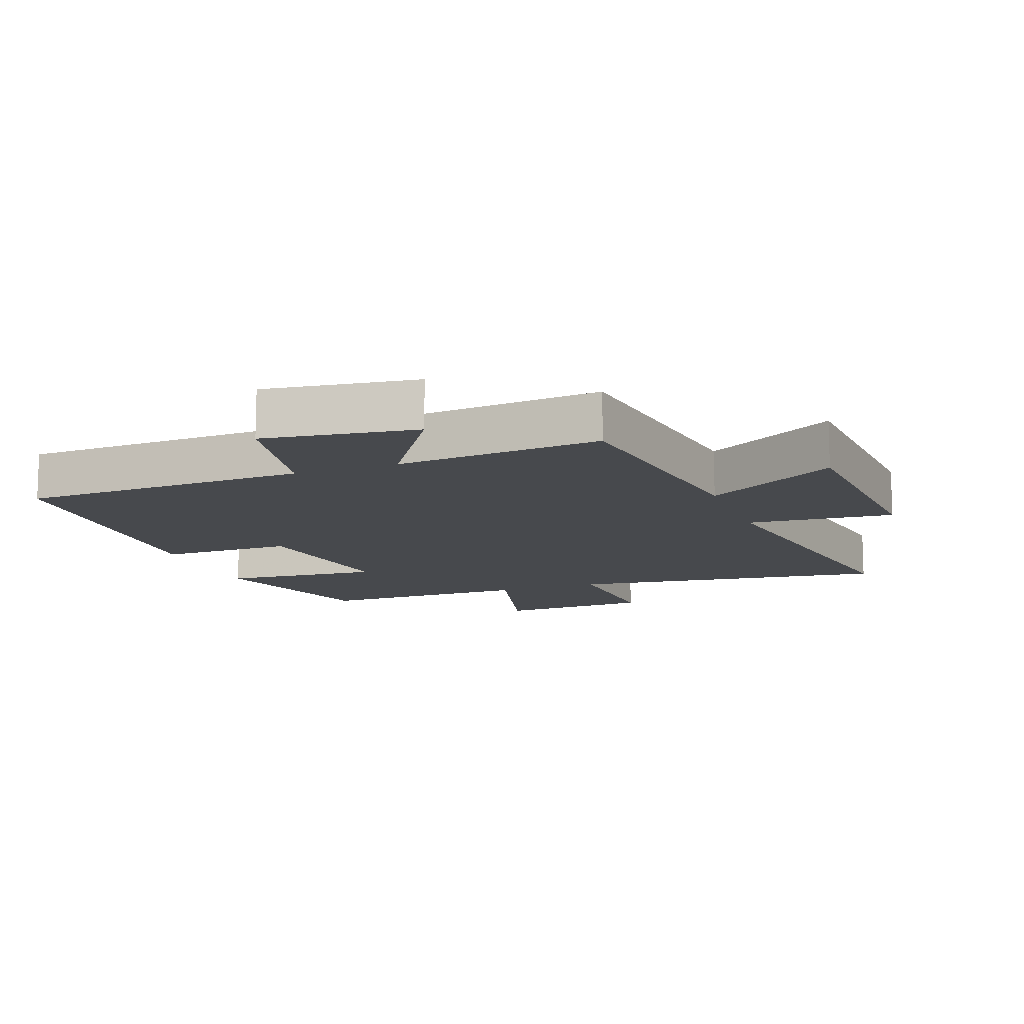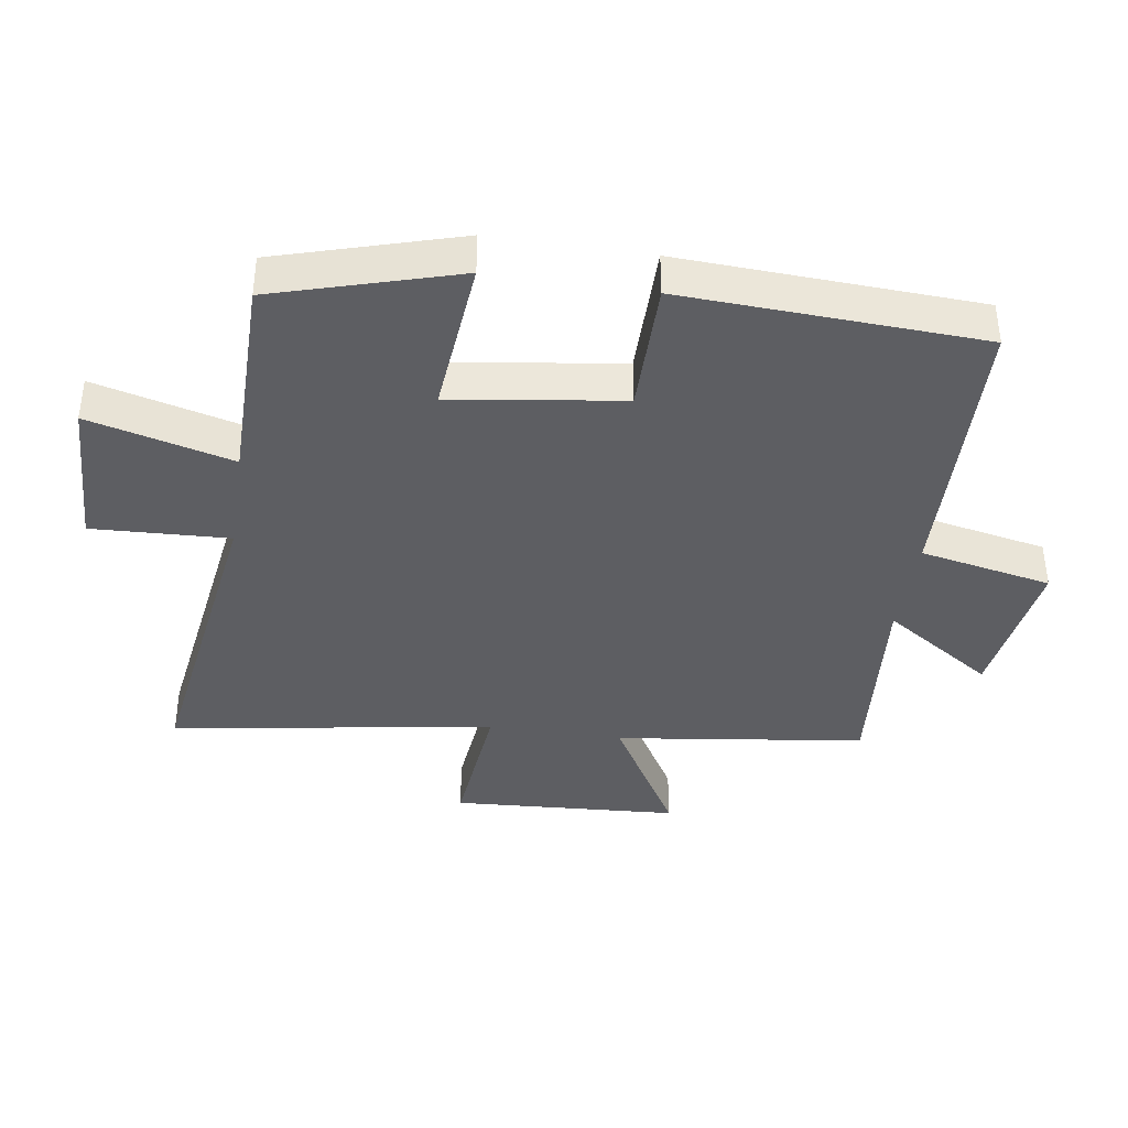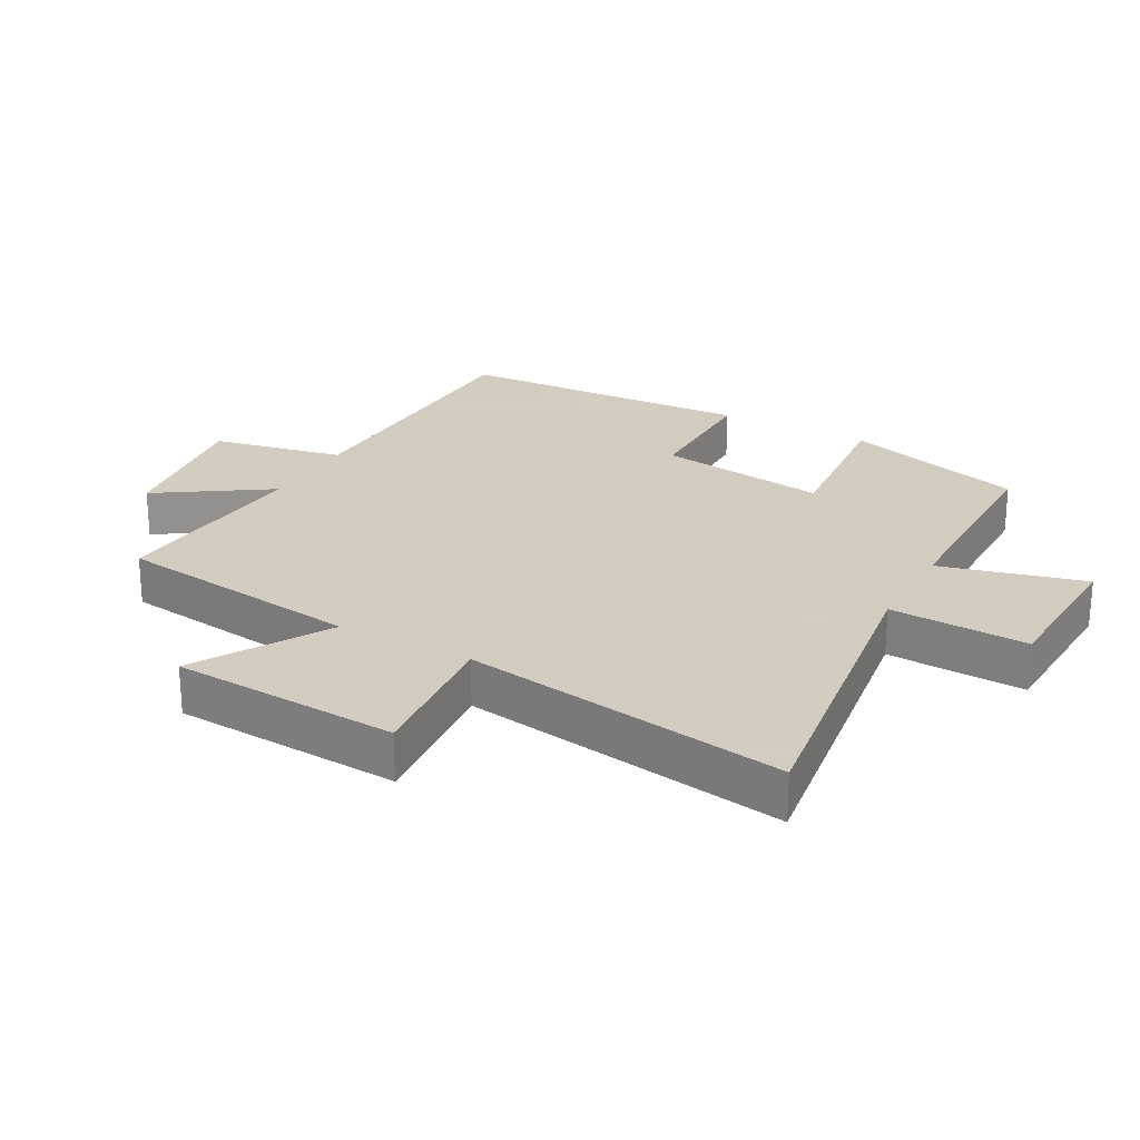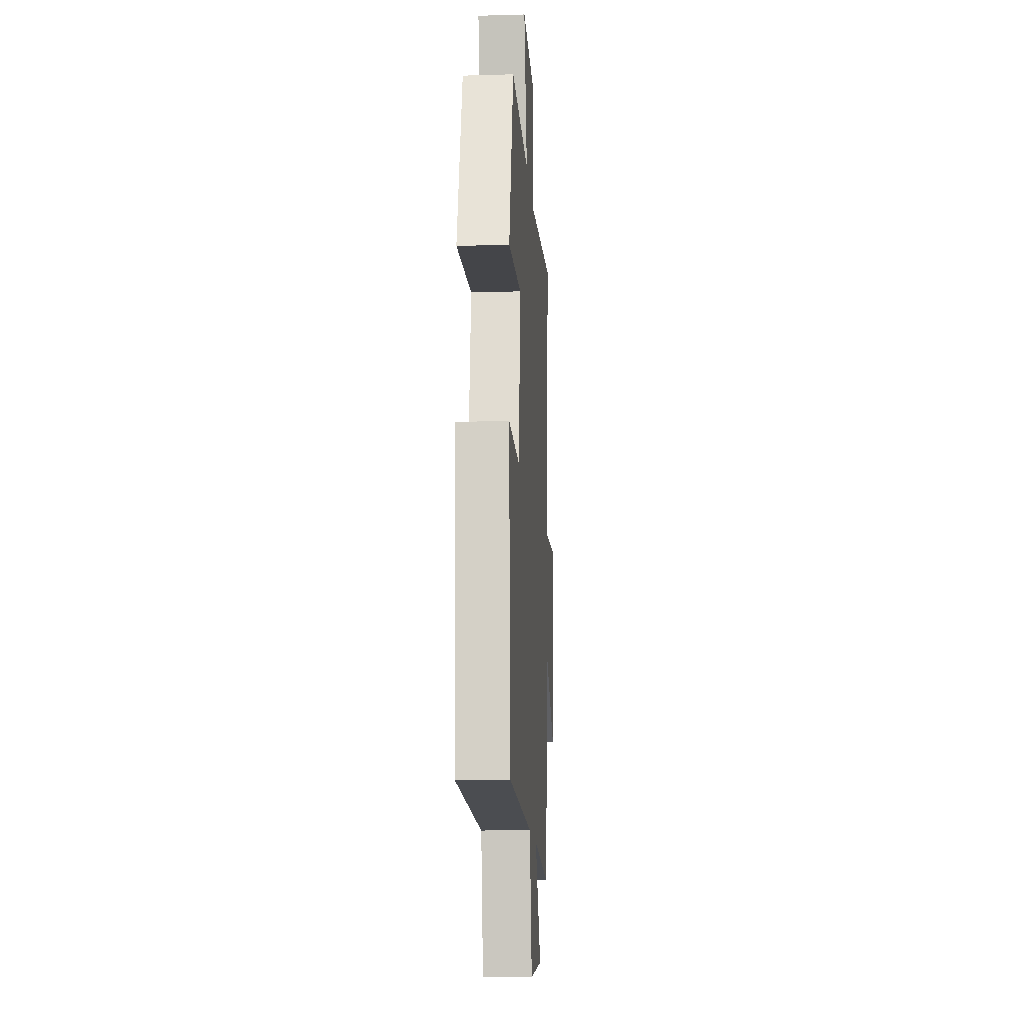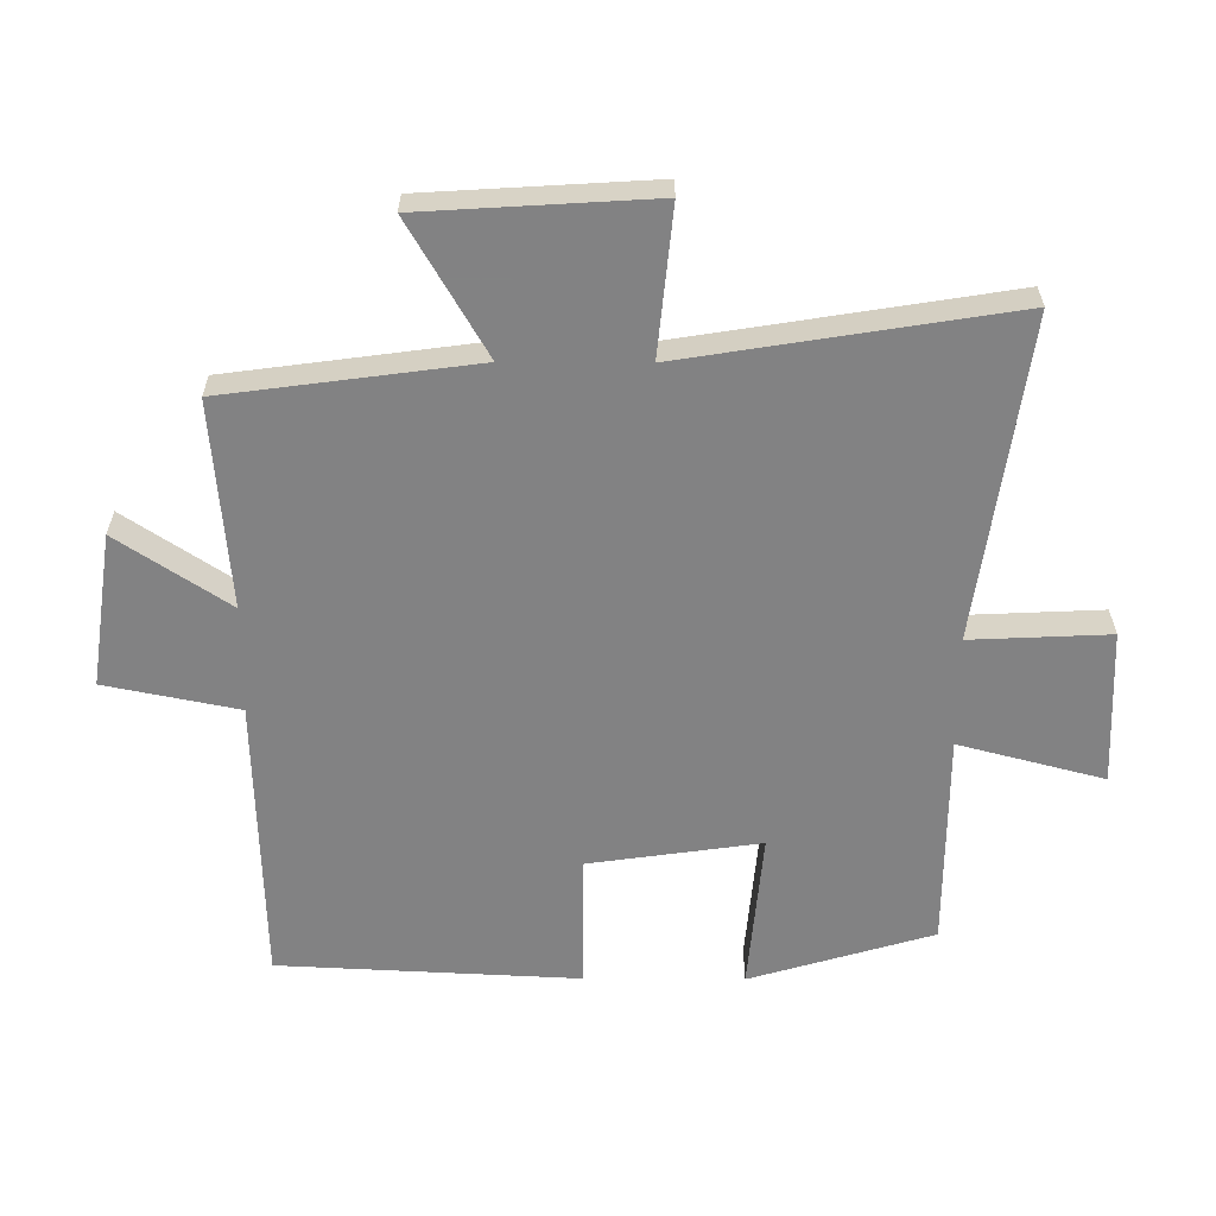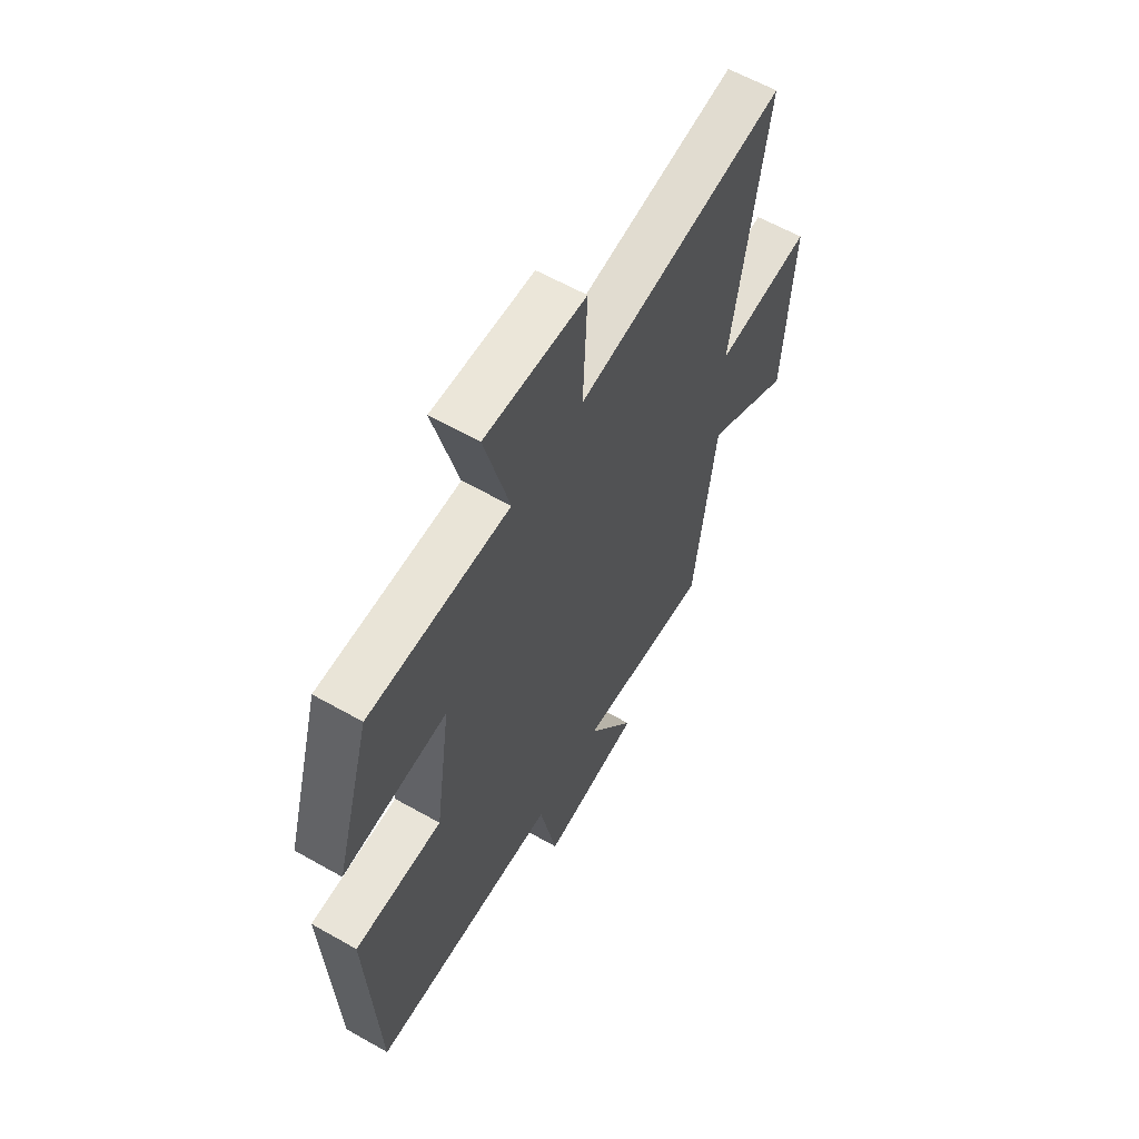
<metadata>
{"format":"obj","ext":"obj","renderer":"f3d","projection":"perspective","resolution":1024,"background":"white","views":[{"elev":-12.3,"azim":-159.4,"up":"+Y"},{"elev":-39.0,"azim":81.3,"up":"+Y"},{"elev":24.3,"azim":-61.3,"up":"+Y"},{"elev":-14.2,"azim":93.6,"up":"+Z"},{"elev":-60.9,"azim":-90.3,"up":"+Y"},{"elev":60.6,"azim":120.1,"up":"+Z"}]}
</metadata>
<code>
v 0.478 0.07 -0.487
v 0.034 0.07 -0.5
v -0.007 0.07 -0.705
v -0.243 0.07 -0.671
v -0.13 0.07 -0.5
v -0.448 0.07 -0.527
v -0.5 0.07 -0.141
v -0.705 0.07 -0.261
v -0.727 0.07 0.091
v -0.5 0.07 0.069
v -0.581 0.07 0.571
v -0.085 0.07 0.5
v -0.095 0.07 0.713
v 0.143 0.07 0.723
v 0.085 0.07 0.5
v 0.416 0.07 0.499
v 0.5 0.07 0.217
v 0.255 0.07 0.239
v 0.293 0.07 -0.025
v 0.5 0.07 -0.025
v 0.478 0 -0.487
v 0.034 0 -0.5
v -0.007 0 -0.705
v -0.243 0 -0.671
v -0.13 0 -0.5
v -0.448 0 -0.527
v -0.5 0 -0.141
v -0.705 0 -0.261
v -0.727 0 0.091
v -0.5 0 0.069
v -0.581 0 0.571
v -0.085 0 0.5
v -0.095 0 0.713
v 0.143 0 0.723
v 0.085 0 0.5
v 0.416 0 0.499
v 0.5 0 0.217
v 0.255 0 0.239
v 0.293 0 -0.025
v 0.5 0 -0.025
f 19 20 1 2
f 18 19 2
f 15 16 17 18
f 15 18 2
f 12 13 14 15
f 12 15 2 3
f 10 11 12
f 7 8 9 10
f 7 10 12
f 6 7 12
f 5 6 12
f 3 4 5
f 3 5 12
f 22 21 40 39
f 22 39 38
f 38 37 36 35
f 22 38 35
f 35 34 33 32
f 23 22 35 32
f 32 31 30
f 30 29 28 27
f 32 30 27
f 32 27 26
f 32 26 25
f 25 24 23
f 32 25 23
f 1 21 22 2
f 2 22 23 3
f 3 23 24 4
f 4 24 25 5
f 5 25 26 6
f 6 26 27 7
f 7 27 28 8
f 8 28 29 9
f 9 29 30 10
f 10 30 31 11
f 11 31 32 12
f 12 32 33 13
f 13 33 34 14
f 14 34 35 15
f 15 35 36 16
f 16 36 37 17
f 17 37 38 18
f 18 38 39 19
f 19 39 40 20
f 20 40 21 1

</code>
